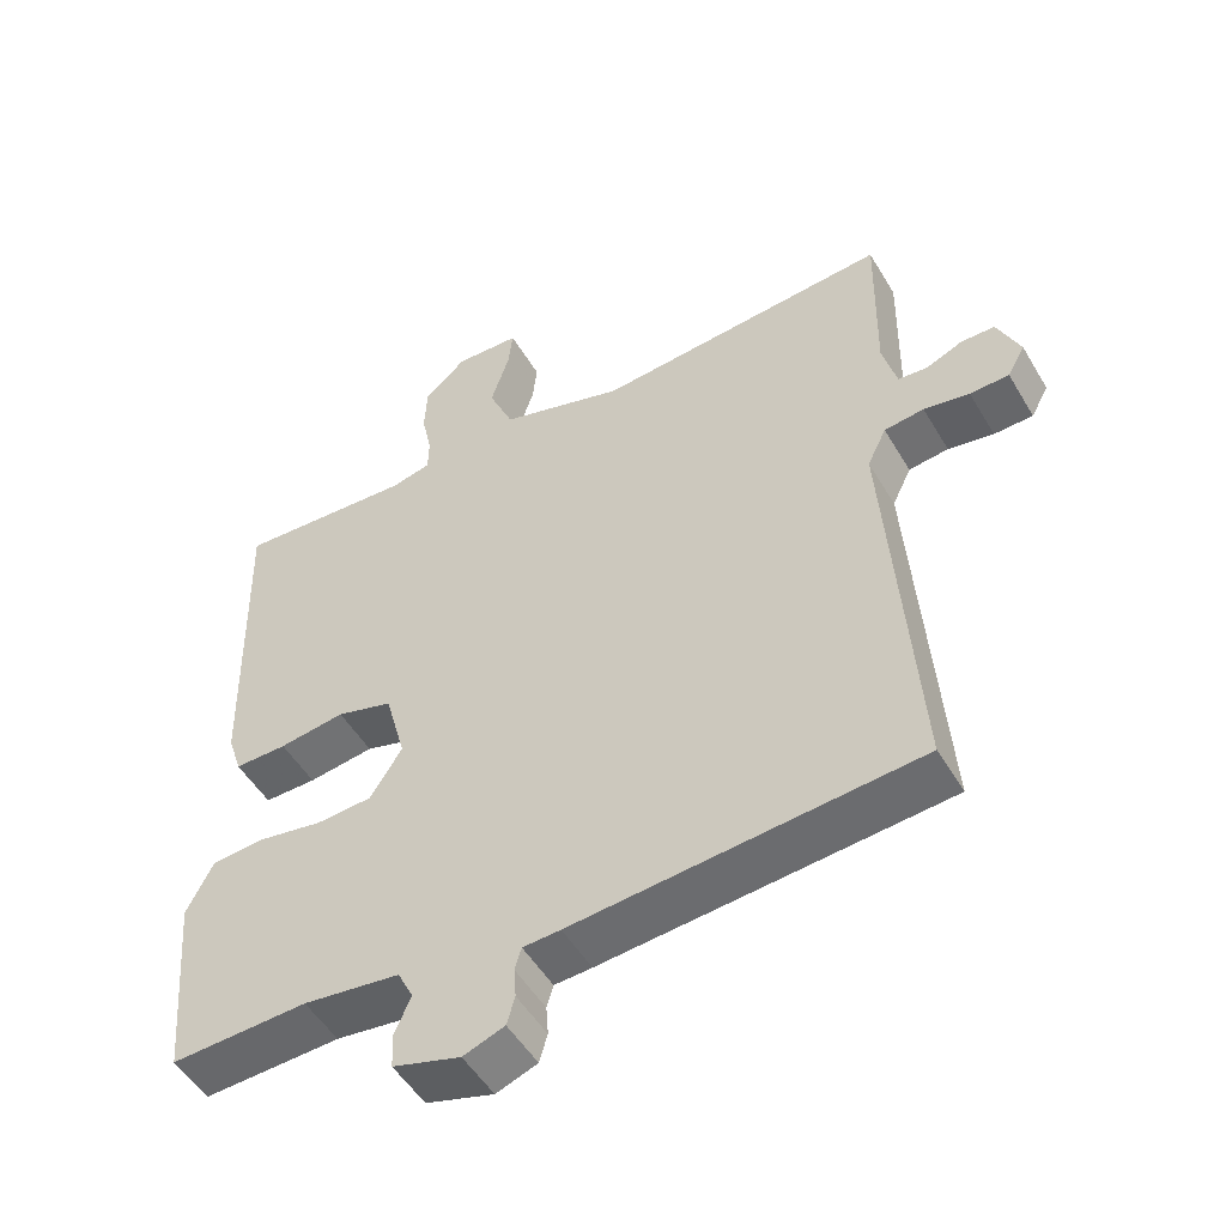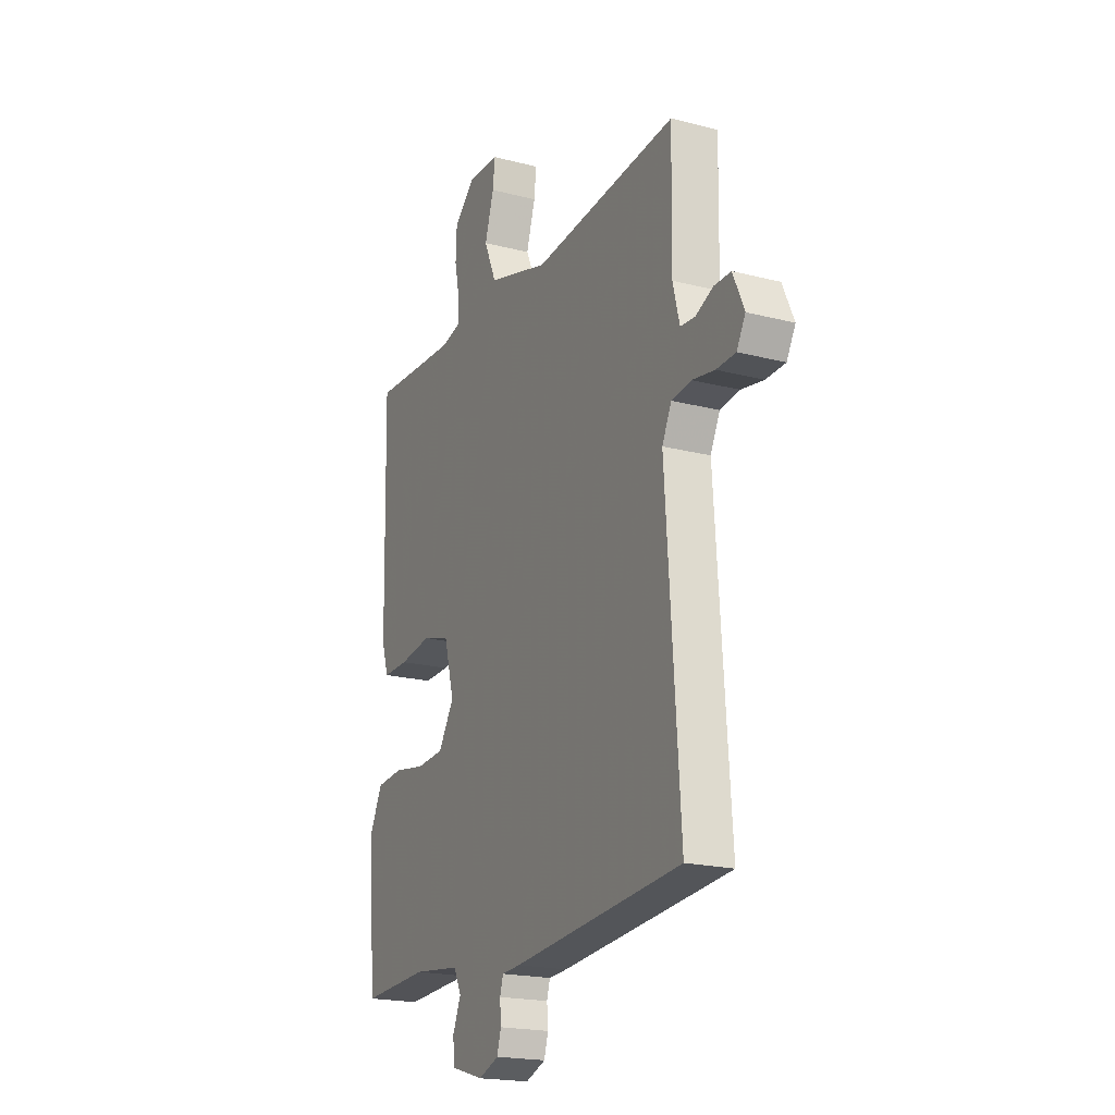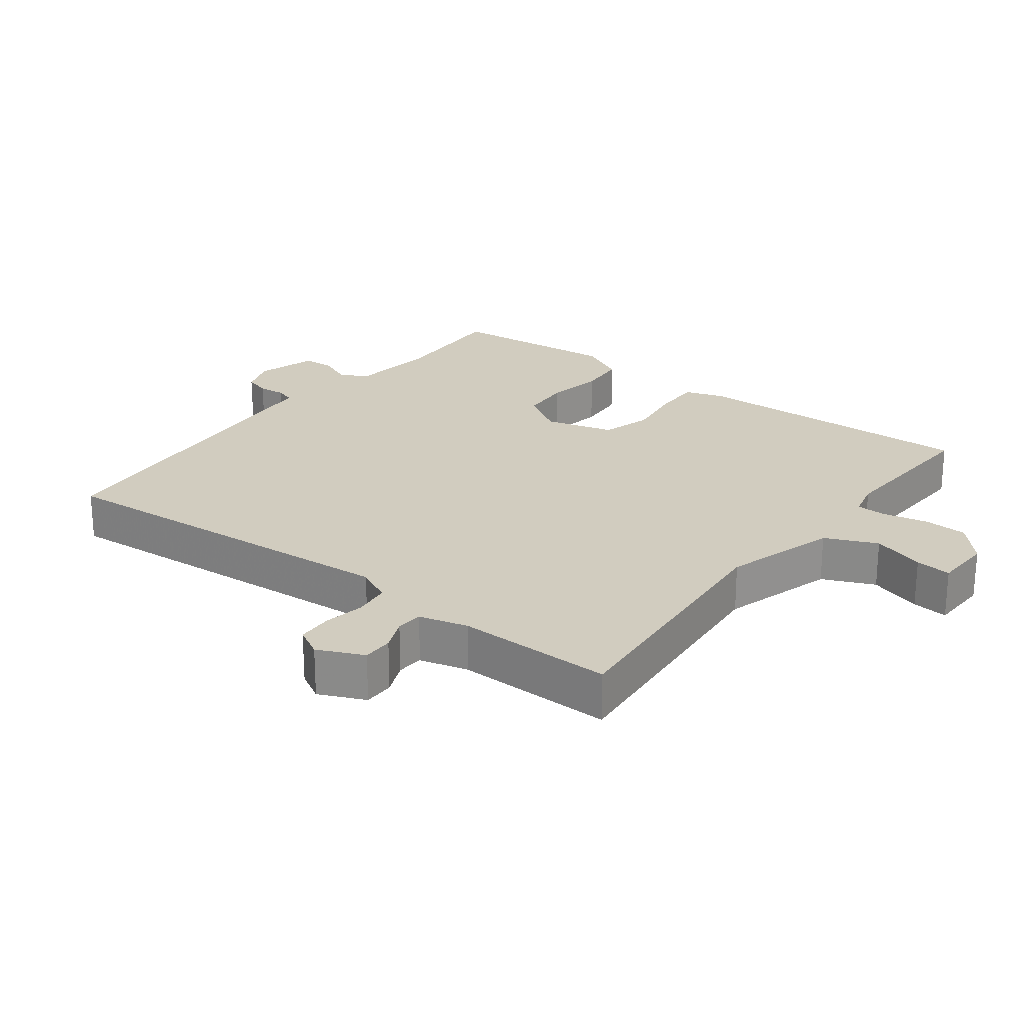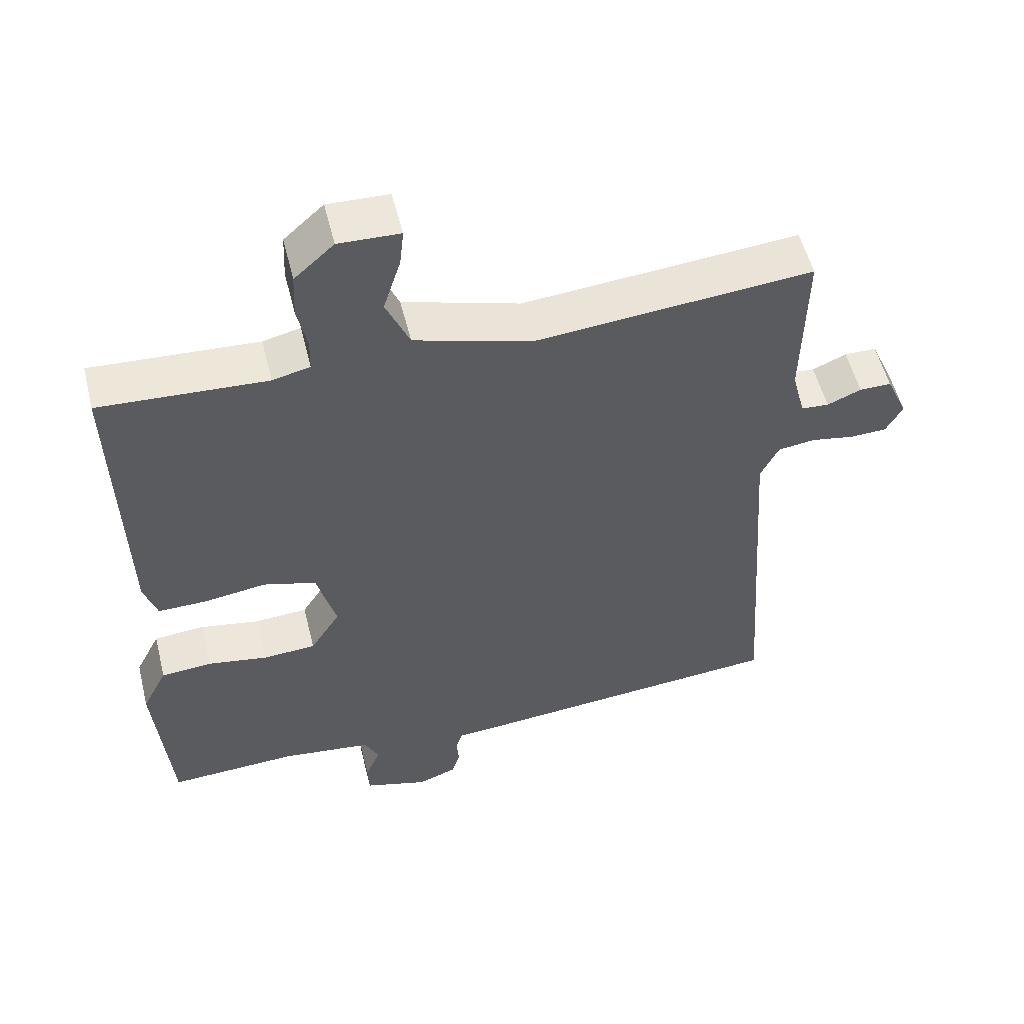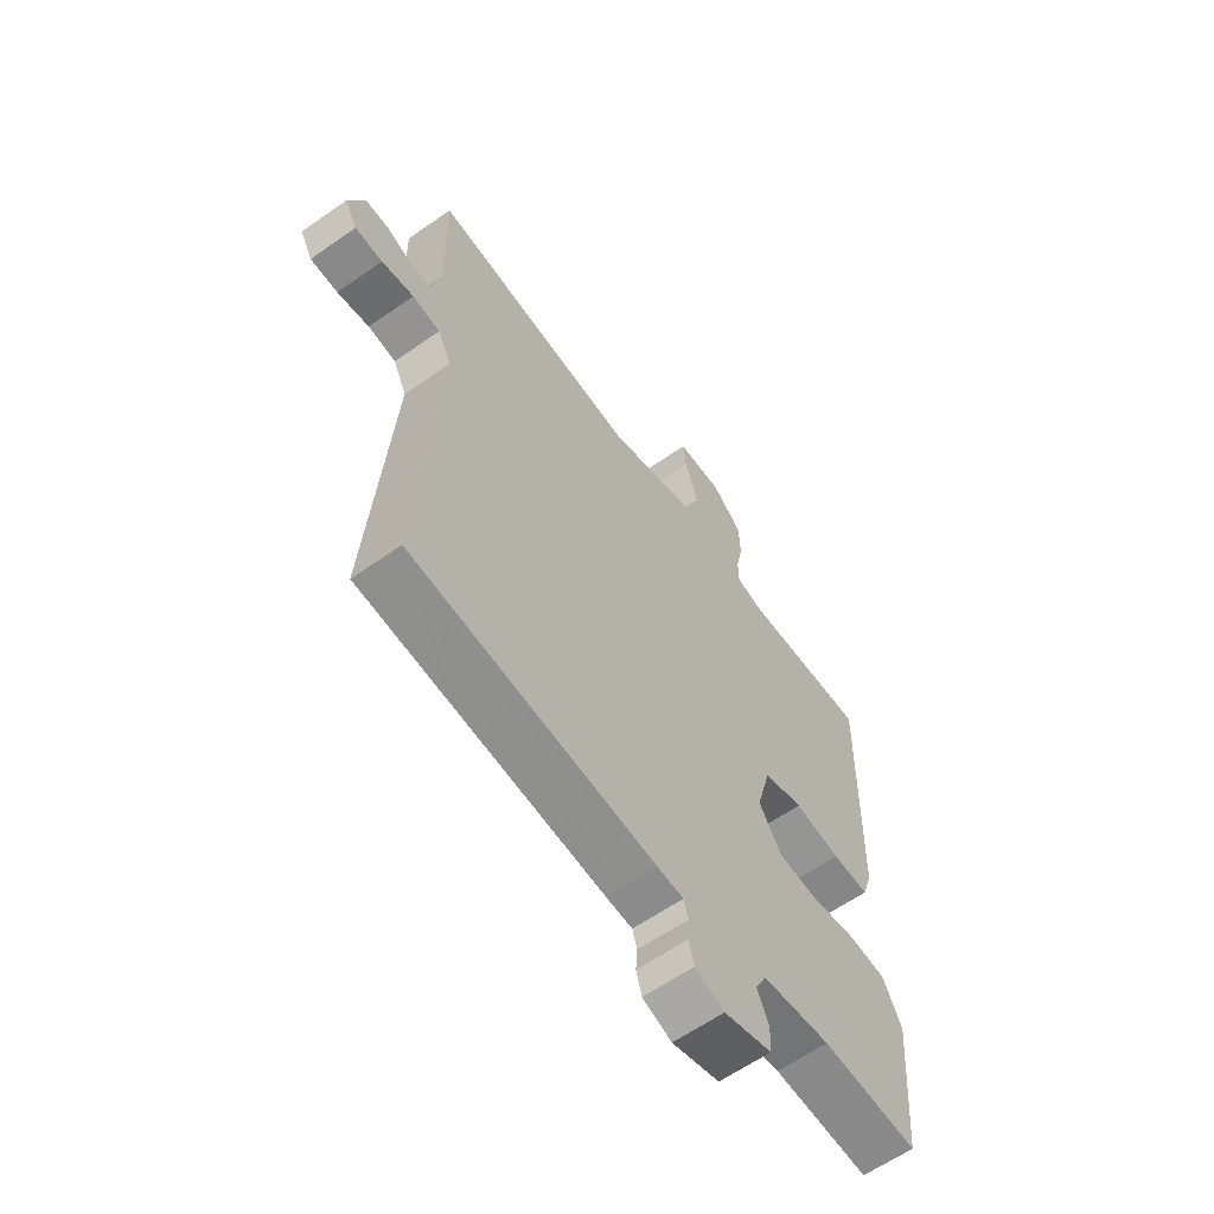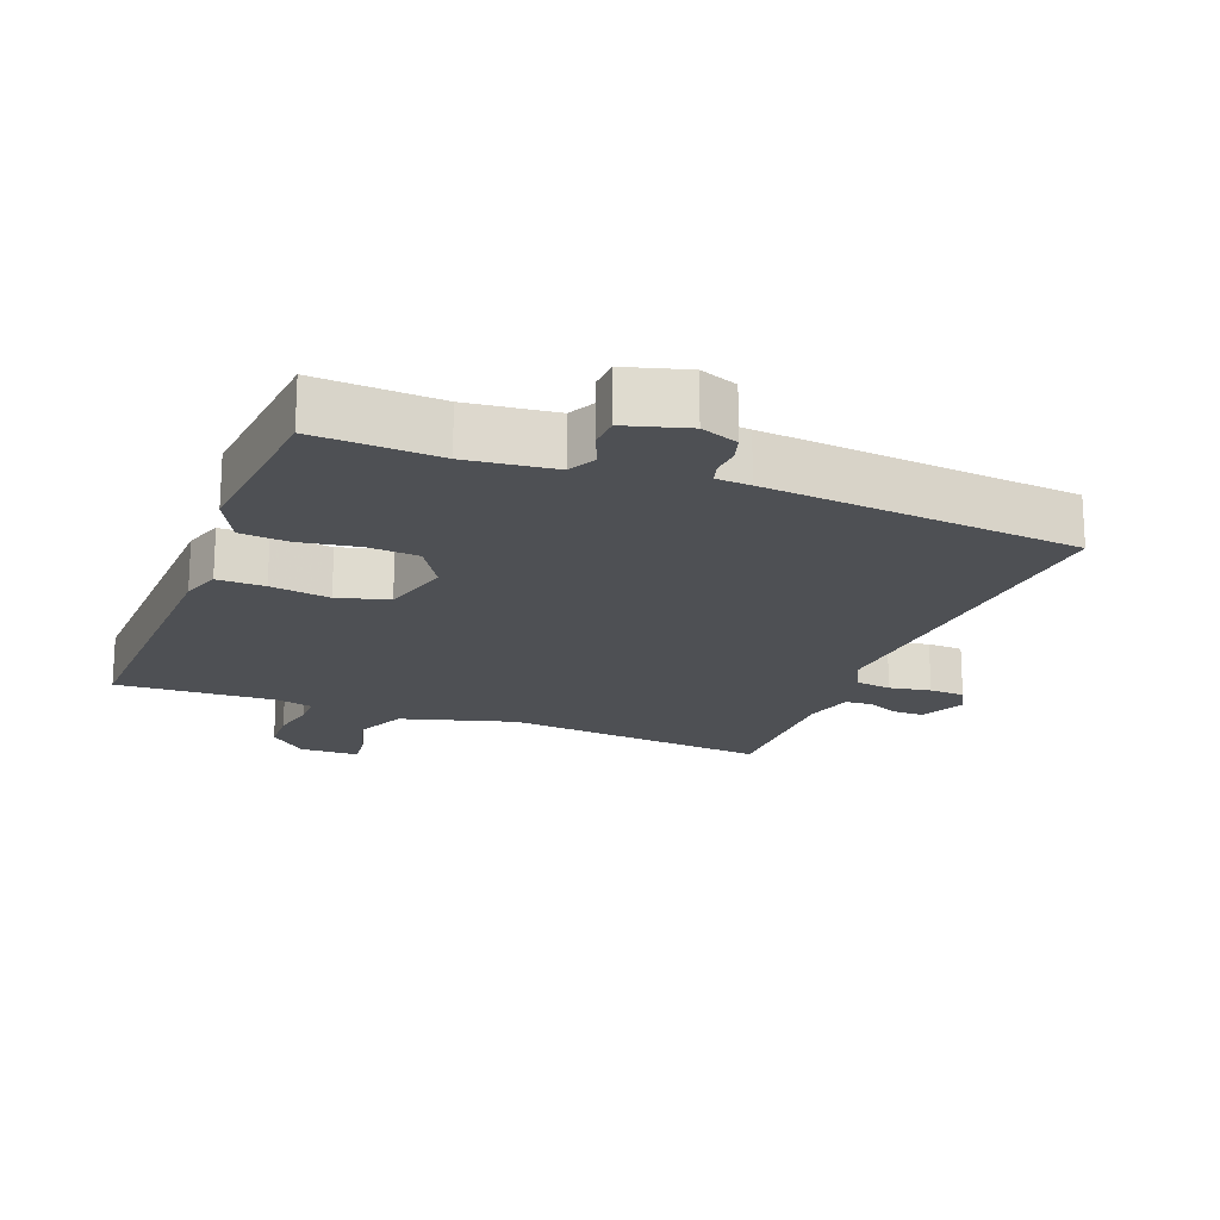
<metadata>
{"format":"obj","ext":"obj","renderer":"f3d","projection":"perspective","resolution":1024,"background":"white","views":[{"elev":-50.9,"azim":-150.2,"up":"+Z"},{"elev":-19.9,"azim":-115.5,"up":"+Z"},{"elev":23.9,"azim":-52.8,"up":"+Y"},{"elev":54.1,"azim":166.1,"up":"+Z"},{"elev":-61.4,"azim":-54.4,"up":"+Z"},{"elev":-18.9,"azim":158.5,"up":"+Y"}]}
</metadata>
<code>
v 0.5 0.07 -0.5
v 0.315 0.07 -0.491
v 0.184 0.07 -0.507
v 0.163 0.07 -0.549
v 0.185 0.07 -0.6
v 0.183 0.07 -0.647
v 0.091 0.07 -0.674
v 0.035 0.07 -0.653
v 0.024 0.07 -0.615
v 0.027 0.07 -0.574
v 0.018 0.07 -0.544
v -0.033 0.07 -0.541
v -0.5 0.07 -0.5
v -0.462 0.07 0.047
v -0.488 0.07 0.1
v -0.542 0.07 0.107
v -0.604 0.07 0.096
v -0.657 0.07 0.098
v -0.681 0.07 0.141
v -0.65 0.07 0.21
v -0.604 0.07 0.21
v -0.555 0.07 0.189
v -0.515 0.07 0.192
v -0.496 0.07 0.265
v -0.5 0.07 0.5
v -0.101 0.07 0.465
v 0.068 0.07 0.515
v 0.102 0.07 0.593
v 0.077 0.07 0.672
v 0.071 0.07 0.726
v 0.159 0.07 0.729
v 0.216 0.07 0.678
v 0.219 0.07 0.612
v 0.205 0.07 0.547
v 0.206 0.07 0.5
v 0.26 0.07 0.487
v 0.5 0.07 0.5
v 0.49 0.07 0.063
v 0.471 0.07 0.005
v 0.4 0.07 0.006
v 0.311 0.07 0.019
v 0.235 0.07 -0.003
v 0.207 0.07 -0.106
v 0.25 0.07 -0.174
v 0.326 0.07 -0.179
v 0.413 0.07 -0.164
v 0.486 0.07 -0.17
v 0.522 0.07 -0.241
v 0.5 0 -0.5
v 0.315 0 -0.491
v 0.184 0 -0.507
v 0.163 0 -0.549
v 0.185 0 -0.6
v 0.183 0 -0.647
v 0.091 0 -0.674
v 0.035 0 -0.653
v 0.024 0 -0.615
v 0.027 0 -0.574
v 0.018 0 -0.544
v -0.033 0 -0.541
v -0.5 0 -0.5
v -0.462 0 0.047
v -0.488 0 0.1
v -0.542 0 0.107
v -0.604 0 0.096
v -0.657 0 0.098
v -0.681 0 0.141
v -0.65 0 0.21
v -0.604 0 0.21
v -0.555 0 0.189
v -0.515 0 0.192
v -0.496 0 0.265
v -0.5 0 0.5
v -0.101 0 0.465
v 0.068 0 0.515
v 0.102 0 0.593
v 0.077 0 0.672
v 0.071 0 0.726
v 0.159 0 0.729
v 0.216 0 0.678
v 0.219 0 0.612
v 0.205 0 0.547
v 0.206 0 0.5
v 0.26 0 0.487
v 0.5 0 0.5
v 0.49 0 0.063
v 0.471 0 0.005
v 0.4 0 0.006
v 0.311 0 0.019
v 0.235 0 -0.003
v 0.207 0 -0.106
v 0.25 0 -0.174
v 0.326 0 -0.179
v 0.413 0 -0.164
v 0.486 0 -0.17
v 0.522 0 -0.241
f 48 1 2
f 47 48 2
f 46 47 2
f 45 46 2
f 44 45 2 3
f 43 44 3 4
f 39 40 41
f 38 39 41
f 37 38 41
f 36 37 41
f 35 36 41 42
f 32 33 34
f 31 32 34
f 30 31 34
f 29 30 34
f 28 29 34
f 27 28 34 35
f 35 42 43
f 27 35 43
f 26 27 43
f 20 21 22
f 19 20 22
f 18 19 22
f 17 18 22
f 16 17 22
f 15 16 22 23
f 14 15 23 24
f 11 12 13 14
f 8 9 10
f 7 8 10
f 6 7 10
f 5 6 10
f 4 5 10
f 4 10 11
f 25 26 43
f 24 25 43
f 14 24 43
f 11 14 43
f 4 11 43
f 50 49 96
f 50 96 95
f 50 95 94
f 50 94 93
f 51 50 93 92
f 52 51 92 91
f 89 88 87
f 89 87 86
f 89 86 85
f 89 85 84
f 90 89 84 83
f 82 81 80
f 82 80 79
f 82 79 78
f 82 78 77
f 82 77 76
f 83 82 76 75
f 91 90 83
f 91 83 75
f 91 75 74
f 70 69 68
f 70 68 67
f 70 67 66
f 70 66 65
f 70 65 64
f 71 70 64 63
f 72 71 63 62
f 62 61 60 59
f 58 57 56
f 58 56 55
f 58 55 54
f 58 54 53
f 58 53 52
f 59 58 52
f 91 74 73
f 91 73 72
f 91 72 62
f 91 62 59
f 91 59 52
f 1 49 50 2
f 2 50 51 3
f 3 51 52 4
f 4 52 53 5
f 5 53 54 6
f 6 54 55 7
f 7 55 56 8
f 8 56 57 9
f 9 57 58 10
f 10 58 59 11
f 11 59 60 12
f 12 60 61 13
f 13 61 62 14
f 14 62 63 15
f 15 63 64 16
f 16 64 65 17
f 17 65 66 18
f 18 66 67 19
f 19 67 68 20
f 20 68 69 21
f 21 69 70 22
f 22 70 71 23
f 23 71 72 24
f 24 72 73 25
f 25 73 74 26
f 26 74 75 27
f 27 75 76 28
f 28 76 77 29
f 29 77 78 30
f 30 78 79 31
f 31 79 80 32
f 32 80 81 33
f 33 81 82 34
f 34 82 83 35
f 35 83 84 36
f 36 84 85 37
f 37 85 86 38
f 38 86 87 39
f 39 87 88 40
f 40 88 89 41
f 41 89 90 42
f 42 90 91 43
f 43 91 92 44
f 44 92 93 45
f 45 93 94 46
f 46 94 95 47
f 47 95 96 48
f 48 96 49 1

</code>
